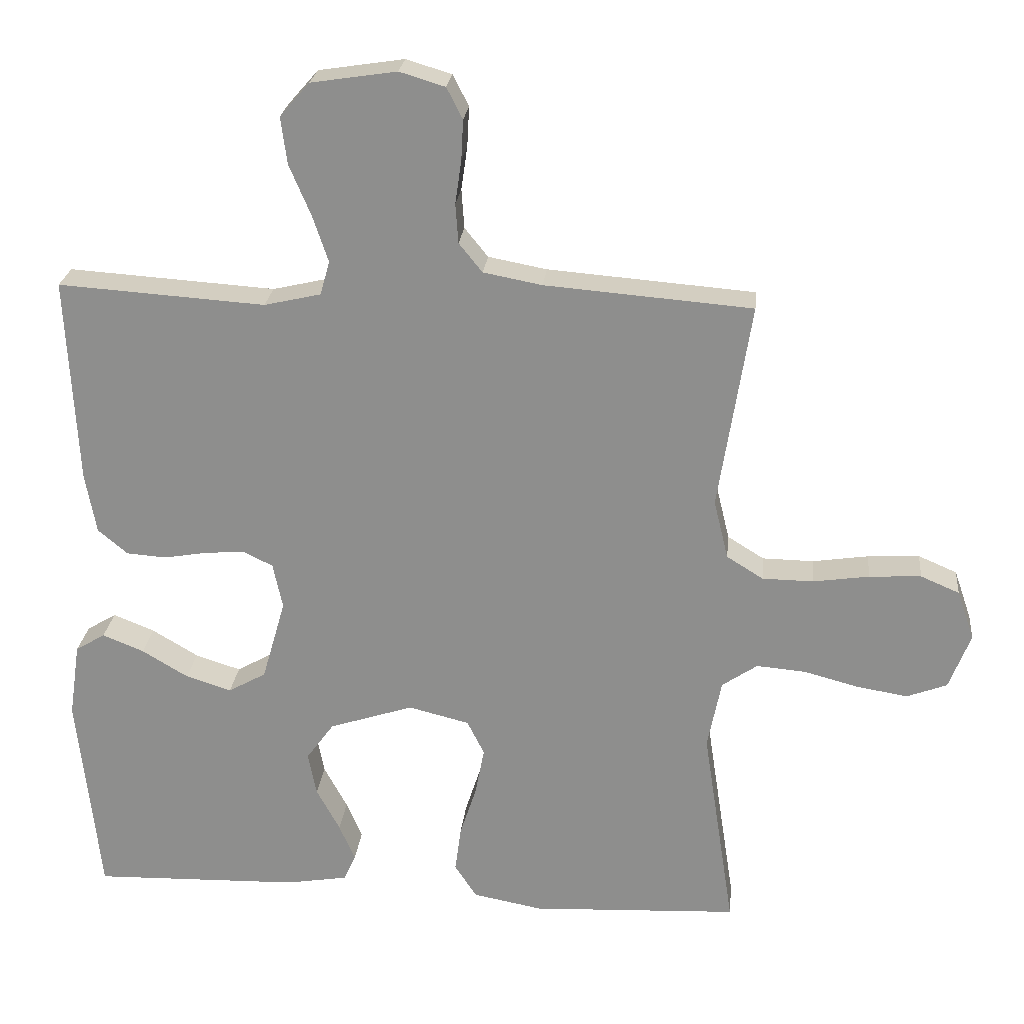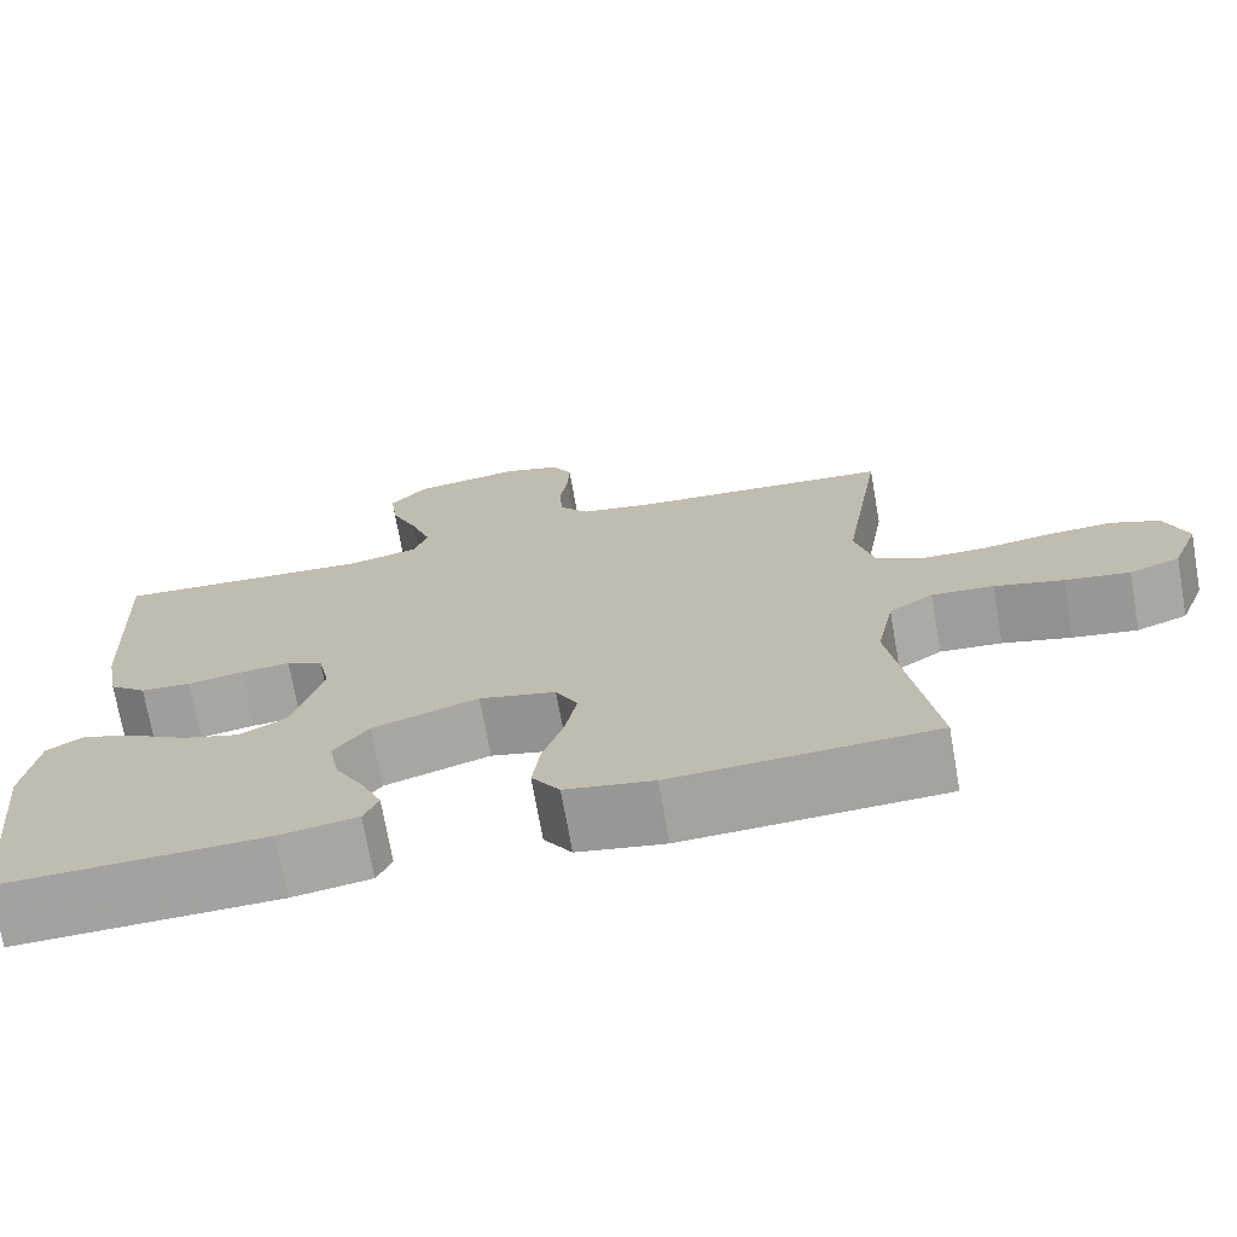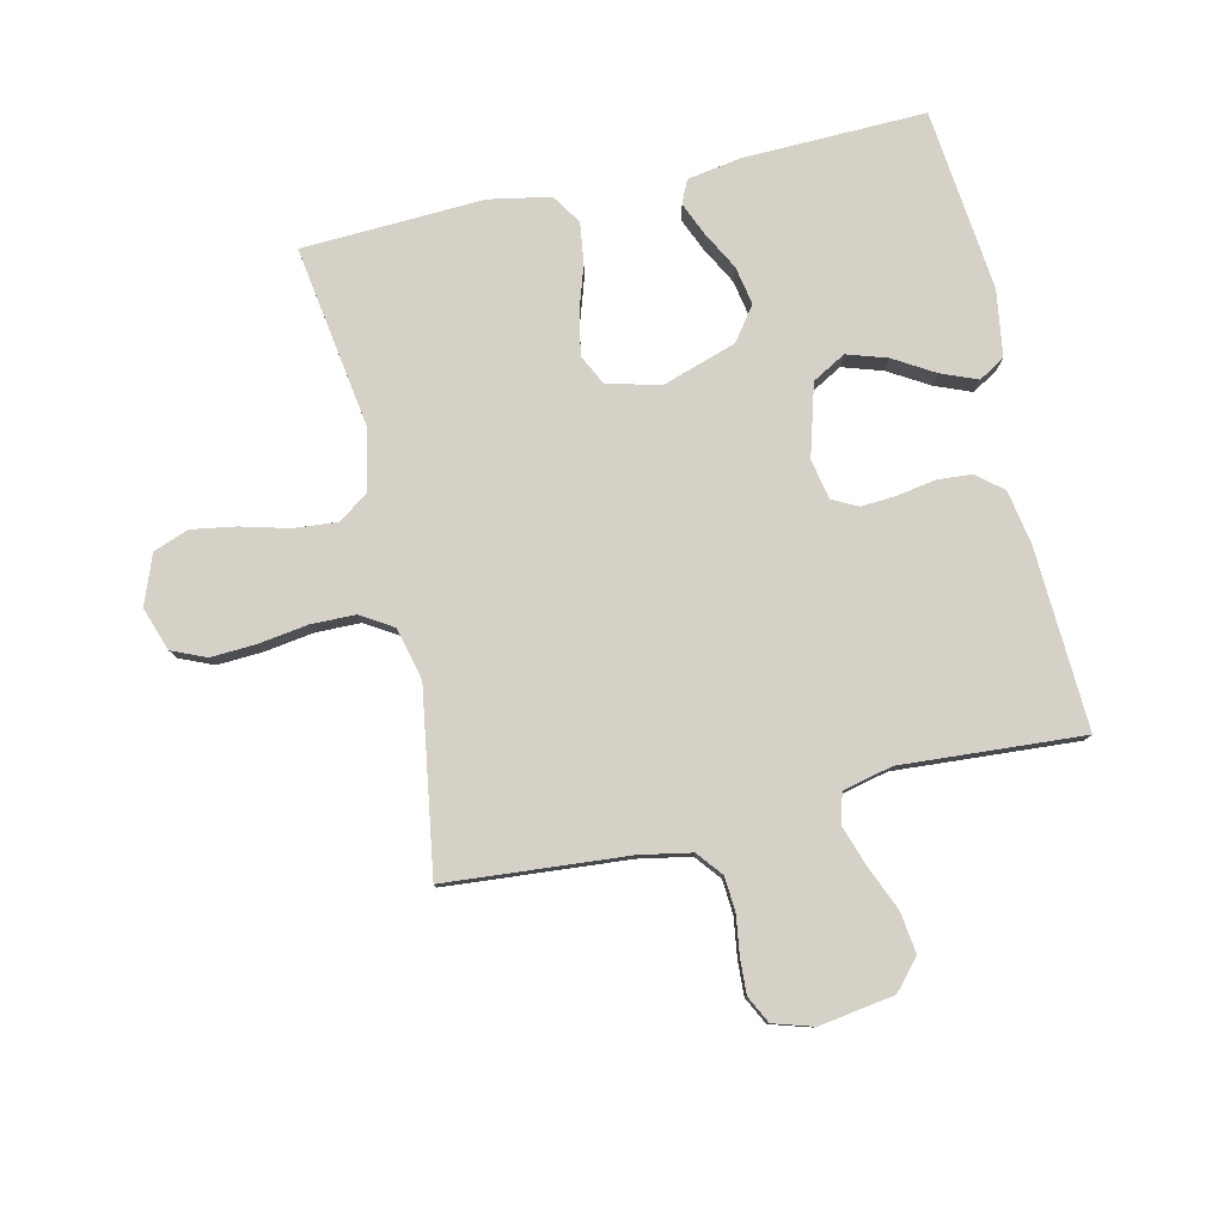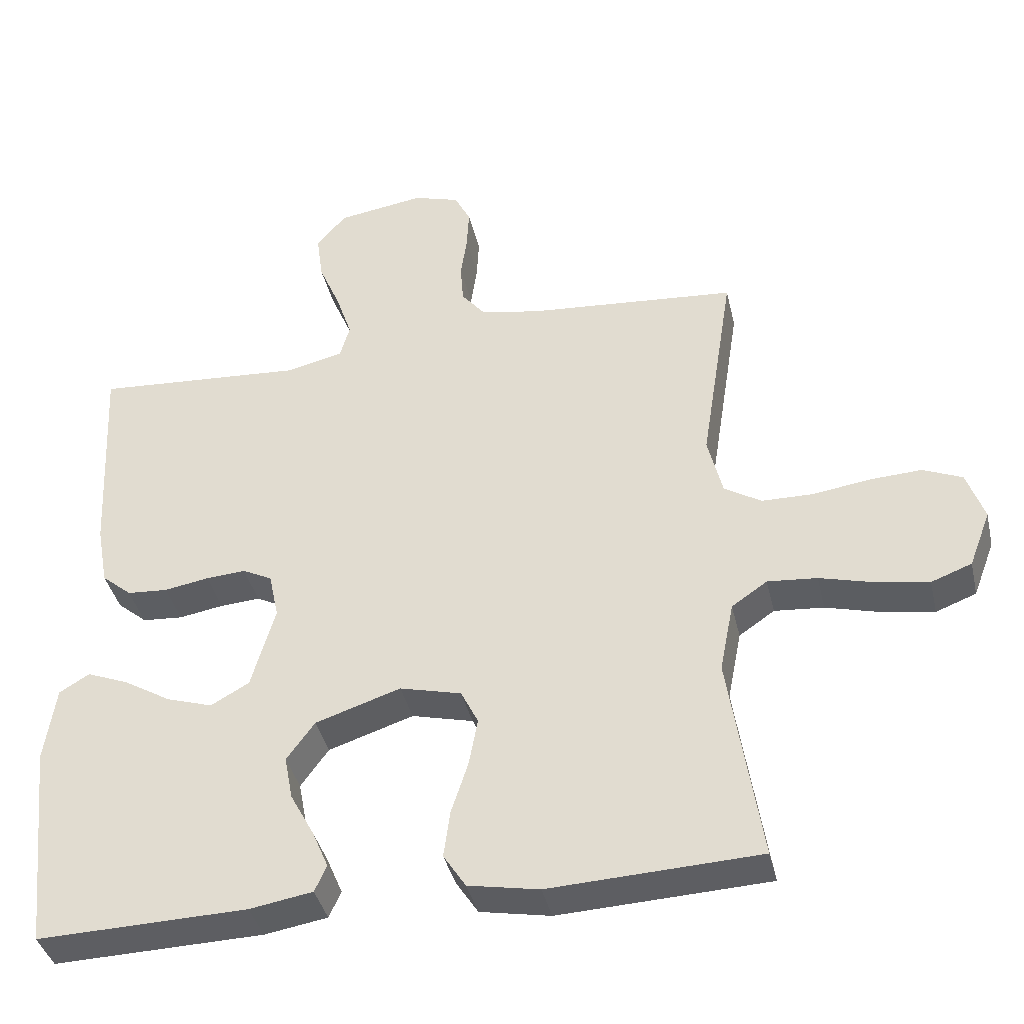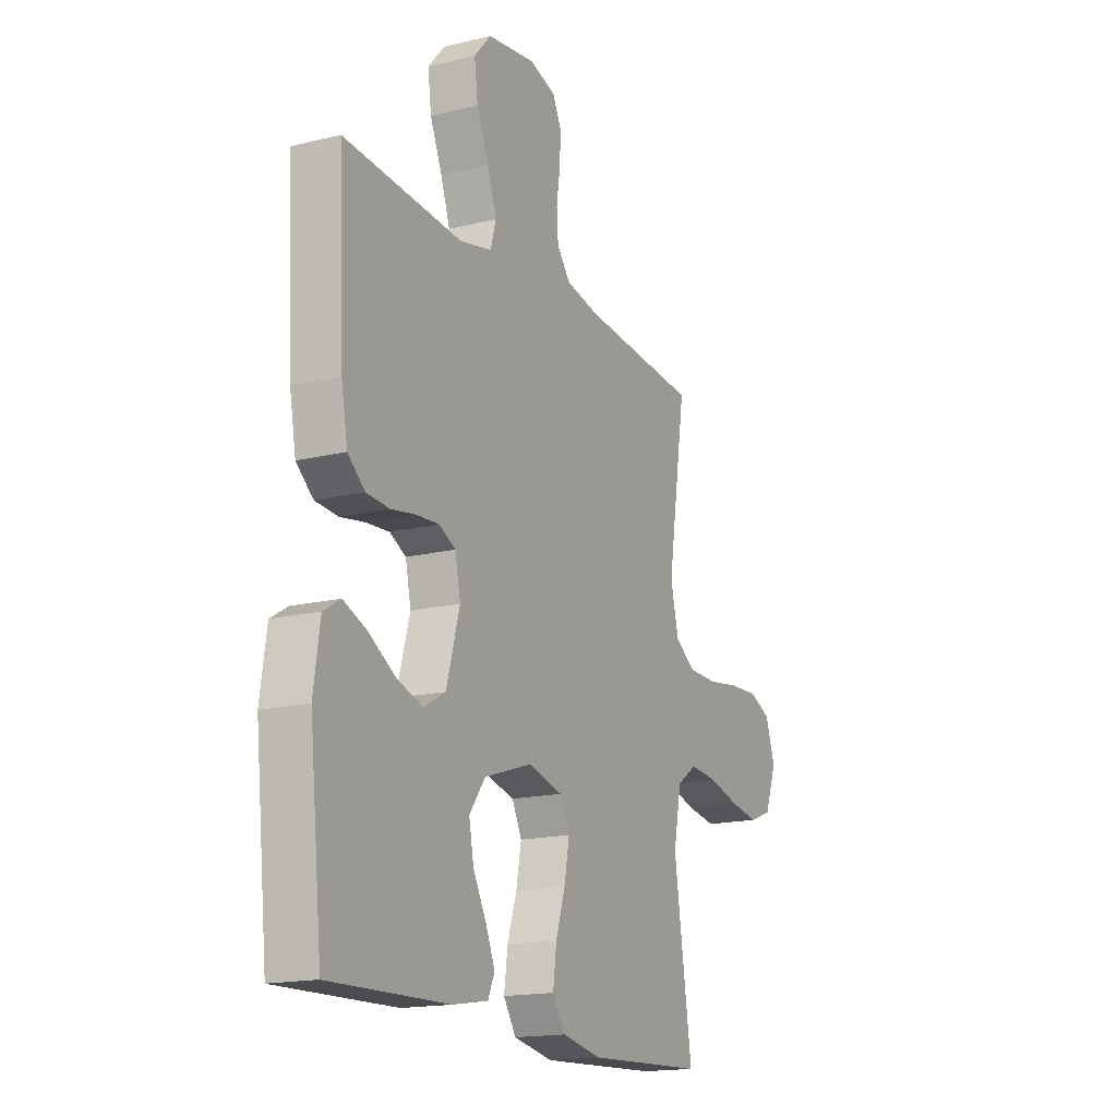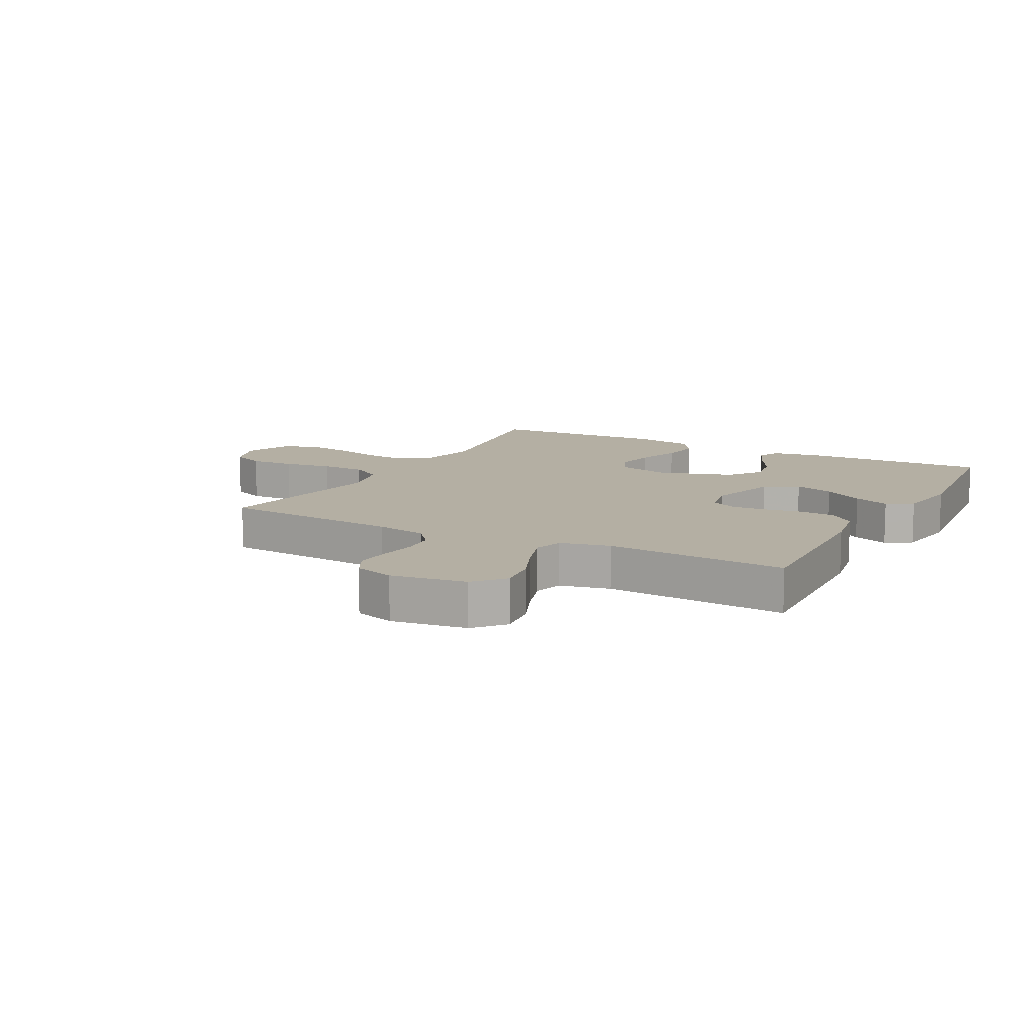
<metadata>
{"format":"obj","ext":"obj","renderer":"f3d","projection":"perspective","resolution":1024,"background":"white","views":[{"elev":24.2,"azim":-174.1,"up":"+Z"},{"elev":-72.2,"azim":-170.0,"up":"+Z"},{"elev":79.5,"azim":-12.8,"up":"+Y"},{"elev":-39.1,"azim":-167.2,"up":"+Z"},{"elev":-16.7,"azim":116.3,"up":"+Z"},{"elev":11.2,"azim":28.3,"up":"+Y"}]}
</metadata>
<code>
v 0.5 0.07 -0.5
v 0.2 0.07 -0.492
v 0.11 0.07 -0.477
v 0.093 0.07 -0.439
v 0.116 0.07 -0.385
v 0.15 0.07 -0.322
v 0.162 0.07 -0.259
v 0.122 0.07 -0.204
v 0 0.07 -0.164
v -0.088 0.07 -0.186
v -0.113 0.07 -0.236
v -0.1 0.07 -0.305
v -0.076 0.07 -0.379
v -0.067 0.07 -0.446
v -0.099 0.07 -0.495
v -0.2 0.07 -0.514
v -0.5 0.07 -0.5
v -0.454 0.07 -0.2
v -0.474 0.07 -0.099
v -0.525 0.07 -0.064
v -0.596 0.07 -0.07
v -0.675 0.07 -0.091
v -0.749 0.07 -0.103
v -0.807 0.07 -0.081
v -0.838 0.07 0
v -0.813 0.07 0.072
v -0.757 0.07 0.096
v -0.682 0.07 0.092
v -0.601 0.07 0.08
v -0.527 0.07 0.081
v -0.474 0.07 0.114
v -0.453 0.07 0.2
v -0.5 0.07 0.5
v -0.2 0.07 0.524
v -0.115 0.07 0.54
v -0.081 0.07 0.582
v -0.077 0.07 0.639
v -0.086 0.07 0.702
v -0.089 0.07 0.76
v -0.066 0.07 0.805
v 0 0.07 0.825
v 0.124 0.07 0.806
v 0.167 0.07 0.757
v 0.158 0.07 0.689
v 0.127 0.07 0.616
v 0.104 0.07 0.548
v 0.118 0.07 0.499
v 0.2 0.07 0.48
v 0.5 0.07 0.5
v 0.485 0.07 0.2
v 0.469 0.07 0.112
v 0.426 0.07 0.076
v 0.368 0.07 0.072
v 0.304 0.07 0.083
v 0.247 0.07 0.087
v 0.205 0.07 0.066
v 0.191 0.07 0
v 0.225 0.07 -0.119
v 0.28 0.07 -0.15
v 0.346 0.07 -0.129
v 0.413 0.07 -0.089
v 0.473 0.07 -0.065
v 0.516 0.07 -0.091
v 0.532 0.07 -0.2
v 0.5 0 -0.5
v 0.2 0 -0.492
v 0.11 0 -0.477
v 0.093 0 -0.439
v 0.116 0 -0.385
v 0.15 0 -0.322
v 0.162 0 -0.259
v 0.122 0 -0.204
v 0 0 -0.164
v -0.088 0 -0.186
v -0.113 0 -0.236
v -0.1 0 -0.305
v -0.076 0 -0.379
v -0.067 0 -0.446
v -0.099 0 -0.495
v -0.2 0 -0.514
v -0.5 0 -0.5
v -0.454 0 -0.2
v -0.474 0 -0.099
v -0.525 0 -0.064
v -0.596 0 -0.07
v -0.675 0 -0.091
v -0.749 0 -0.103
v -0.807 0 -0.081
v -0.838 0 0
v -0.813 0 0.072
v -0.757 0 0.096
v -0.682 0 0.092
v -0.601 0 0.08
v -0.527 0 0.081
v -0.474 0 0.114
v -0.453 0 0.2
v -0.5 0 0.5
v -0.2 0 0.524
v -0.115 0 0.54
v -0.081 0 0.582
v -0.077 0 0.639
v -0.086 0 0.702
v -0.089 0 0.76
v -0.066 0 0.805
v 0 0 0.825
v 0.124 0 0.806
v 0.167 0 0.757
v 0.158 0 0.689
v 0.127 0 0.616
v 0.104 0 0.548
v 0.118 0 0.499
v 0.2 0 0.48
v 0.5 0 0.5
v 0.485 0 0.2
v 0.469 0 0.112
v 0.426 0 0.076
v 0.368 0 0.072
v 0.304 0 0.083
v 0.247 0 0.087
v 0.205 0 0.066
v 0.191 0 0
v 0.225 0 -0.119
v 0.28 0 -0.15
v 0.346 0 -0.129
v 0.413 0 -0.089
v 0.473 0 -0.065
v 0.516 0 -0.091
v 0.532 0 -0.2
f 4 5 6
f 3 4 6
f 2 3 6
f 1 2 6
f 64 1 6
f 63 64 6
f 62 63 6
f 61 62 6
f 60 61 6
f 59 60 6 7
f 58 59 7 8
f 57 58 8 9
f 56 57 9 10
f 52 53 54
f 51 52 54
f 50 51 54
f 49 50 54
f 48 49 54
f 47 48 54 55
f 43 44 45
f 42 43 45
f 41 42 45
f 40 41 45
f 39 40 45
f 38 39 45
f 37 38 45
f 36 37 45 46
f 35 36 46 47
f 32 33 34
f 47 55 56
f 35 47 56
f 34 35 56
f 32 34 56
f 31 32 56
f 27 28 29
f 26 27 29
f 25 26 29
f 24 25 29
f 23 24 29
f 22 23 29
f 21 22 29
f 20 21 29 30
f 16 17 18
f 15 16 18
f 14 15 18
f 13 14 18
f 12 13 18
f 11 12 18 19
f 20 30 31
f 19 20 31
f 11 19 31
f 10 11 31
f 10 31 56
f 70 69 68
f 70 68 67
f 70 67 66
f 70 66 65
f 70 65 128
f 70 128 127
f 70 127 126
f 70 126 125
f 70 125 124
f 71 70 124 123
f 72 71 123 122
f 73 72 122 121
f 74 73 121 120
f 118 117 116
f 118 116 115
f 118 115 114
f 118 114 113
f 118 113 112
f 119 118 112 111
f 109 108 107
f 109 107 106
f 109 106 105
f 109 105 104
f 109 104 103
f 109 103 102
f 109 102 101
f 110 109 101 100
f 111 110 100 99
f 98 97 96
f 120 119 111
f 120 111 99
f 120 99 98
f 120 98 96
f 120 96 95
f 93 92 91
f 93 91 90
f 93 90 89
f 93 89 88
f 93 88 87
f 93 87 86
f 93 86 85
f 94 93 85 84
f 82 81 80
f 82 80 79
f 82 79 78
f 82 78 77
f 82 77 76
f 83 82 76 75
f 95 94 84
f 95 84 83
f 95 83 75
f 95 75 74
f 120 95 74
f 1 65 66 2
f 2 66 67 3
f 3 67 68 4
f 4 68 69 5
f 5 69 70 6
f 6 70 71 7
f 7 71 72 8
f 8 72 73 9
f 9 73 74 10
f 10 74 75 11
f 11 75 76 12
f 12 76 77 13
f 13 77 78 14
f 14 78 79 15
f 15 79 80 16
f 16 80 81 17
f 17 81 82 18
f 18 82 83 19
f 19 83 84 20
f 20 84 85 21
f 21 85 86 22
f 22 86 87 23
f 23 87 88 24
f 24 88 89 25
f 25 89 90 26
f 26 90 91 27
f 27 91 92 28
f 28 92 93 29
f 29 93 94 30
f 30 94 95 31
f 31 95 96 32
f 32 96 97 33
f 33 97 98 34
f 34 98 99 35
f 35 99 100 36
f 36 100 101 37
f 37 101 102 38
f 38 102 103 39
f 39 103 104 40
f 40 104 105 41
f 41 105 106 42
f 42 106 107 43
f 43 107 108 44
f 44 108 109 45
f 45 109 110 46
f 46 110 111 47
f 47 111 112 48
f 48 112 113 49
f 49 113 114 50
f 50 114 115 51
f 51 115 116 52
f 52 116 117 53
f 53 117 118 54
f 54 118 119 55
f 55 119 120 56
f 56 120 121 57
f 57 121 122 58
f 58 122 123 59
f 59 123 124 60
f 60 124 125 61
f 61 125 126 62
f 62 126 127 63
f 63 127 128 64
f 64 128 65 1

</code>
